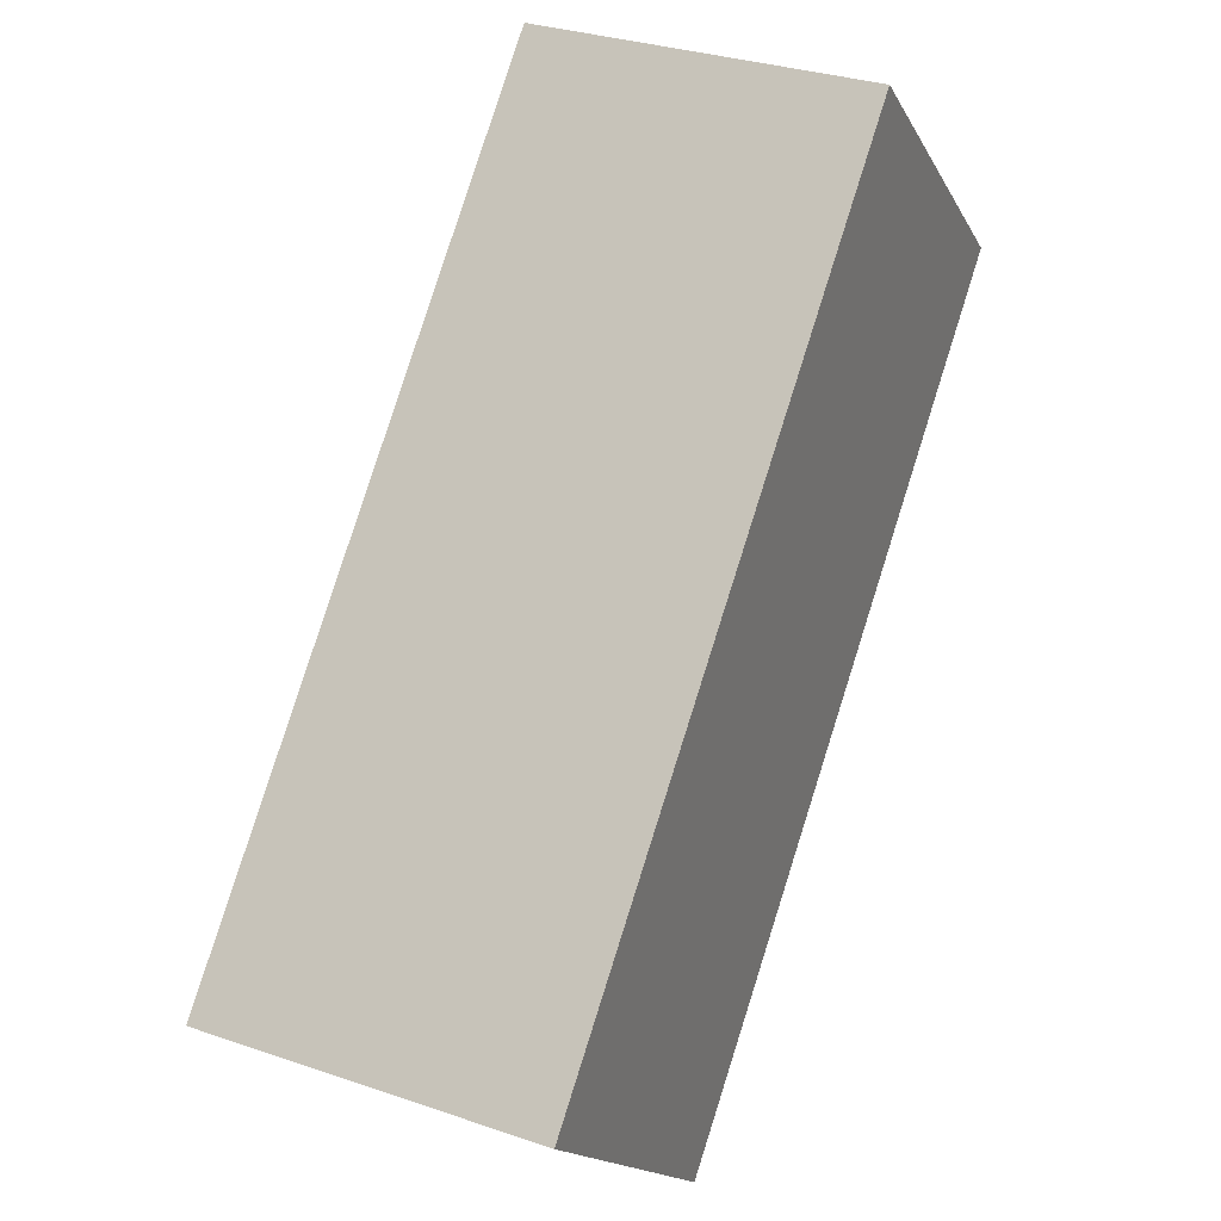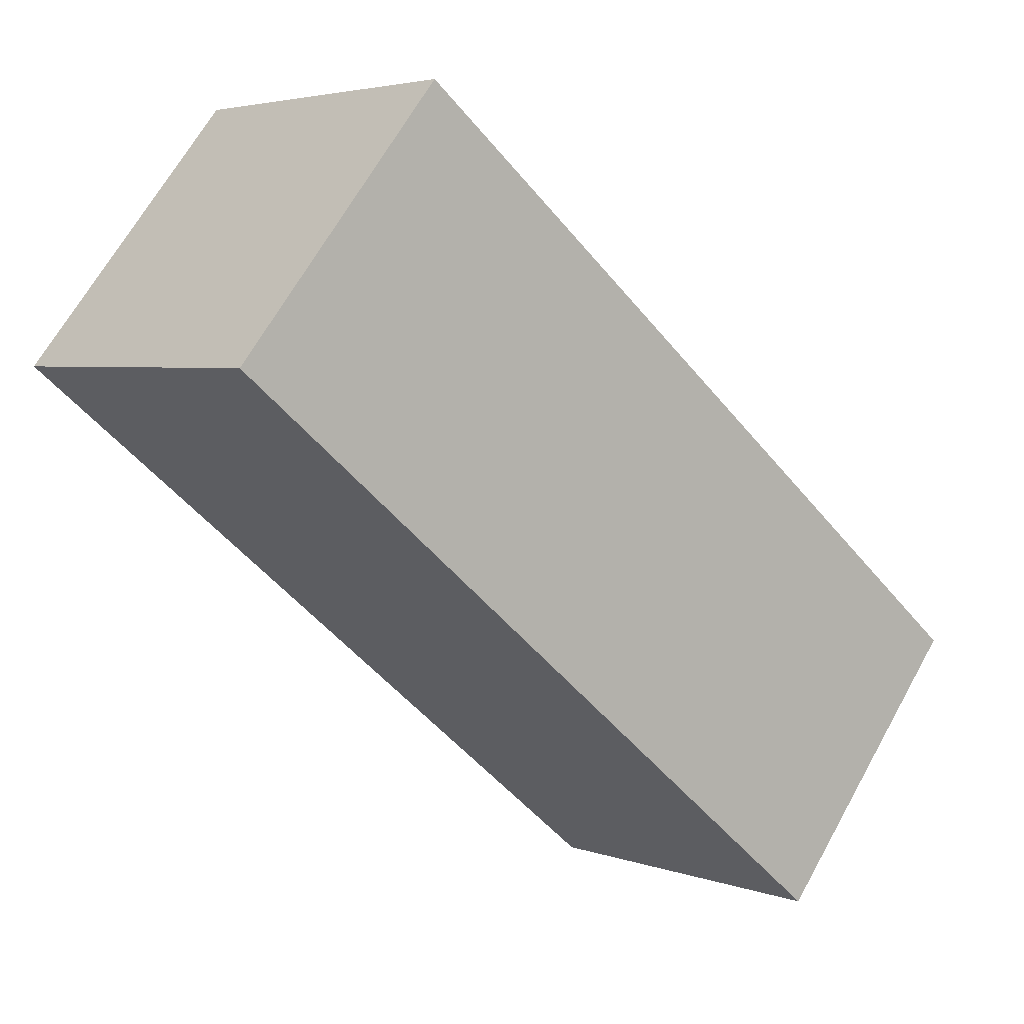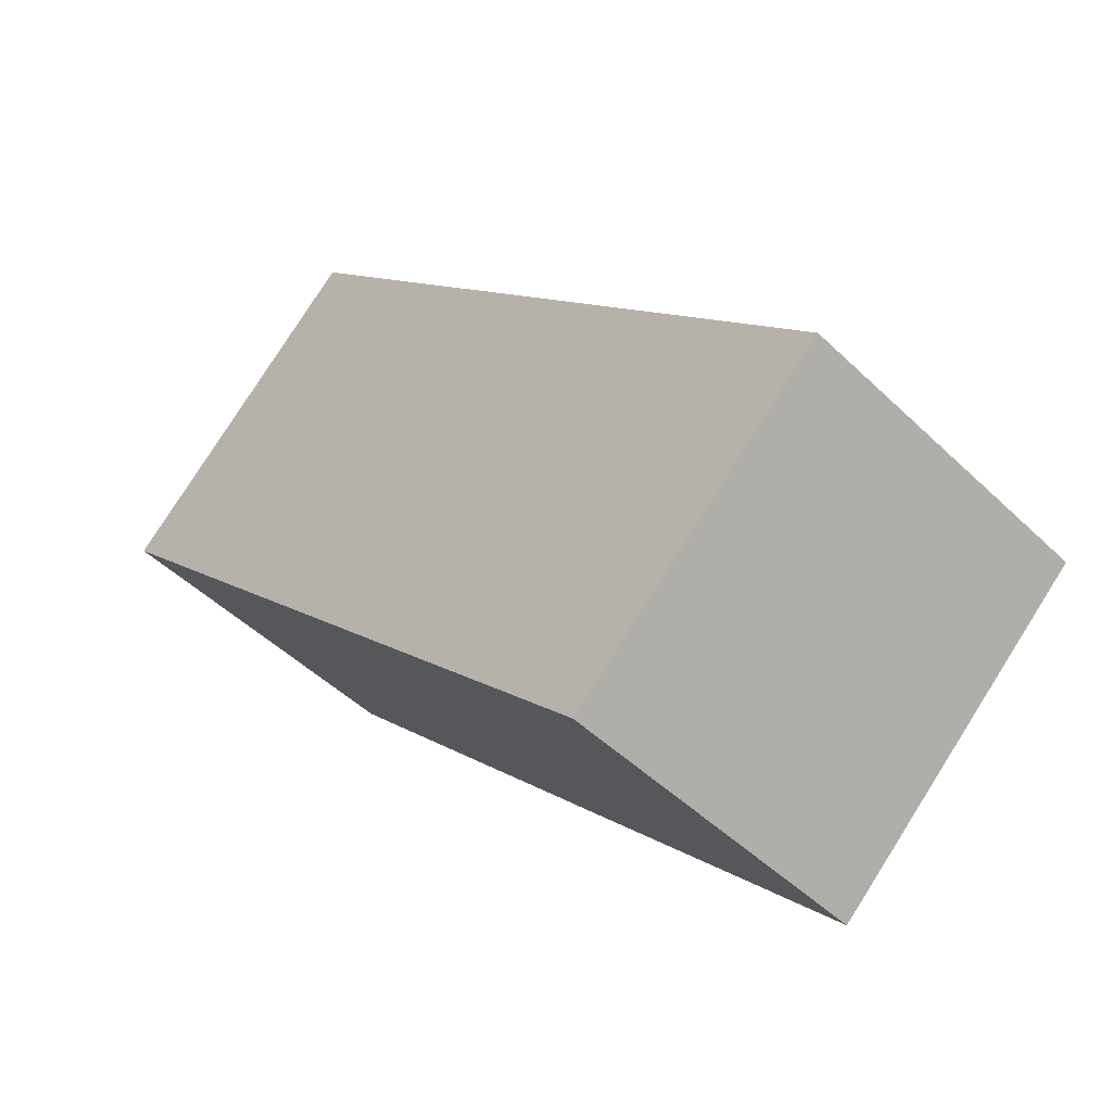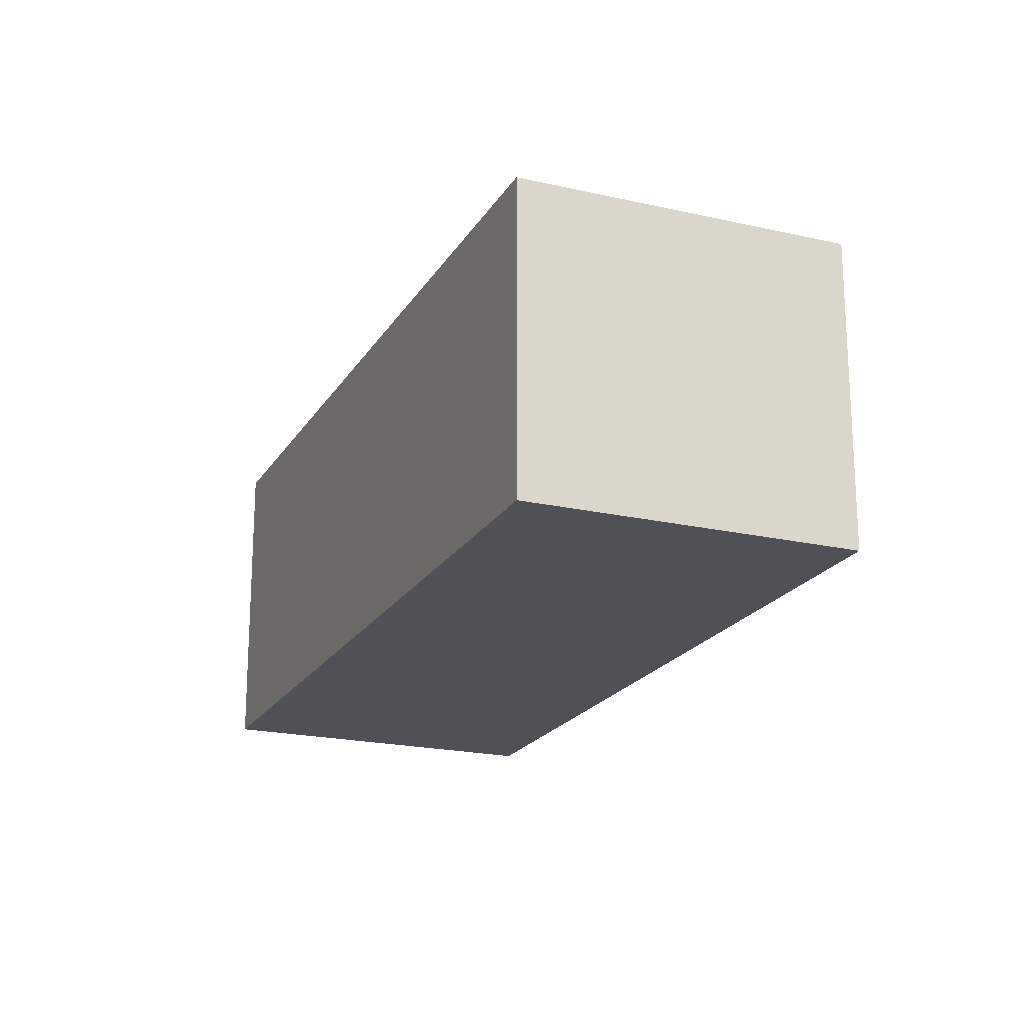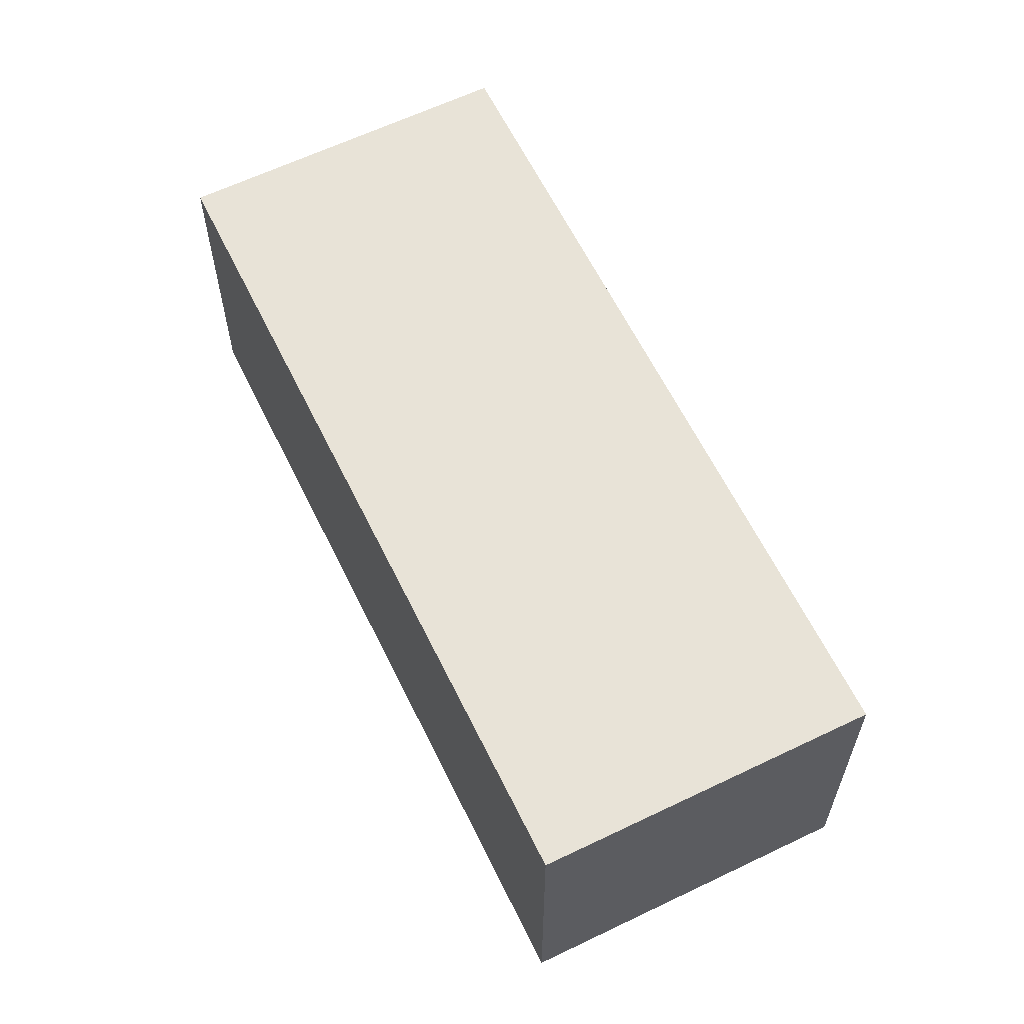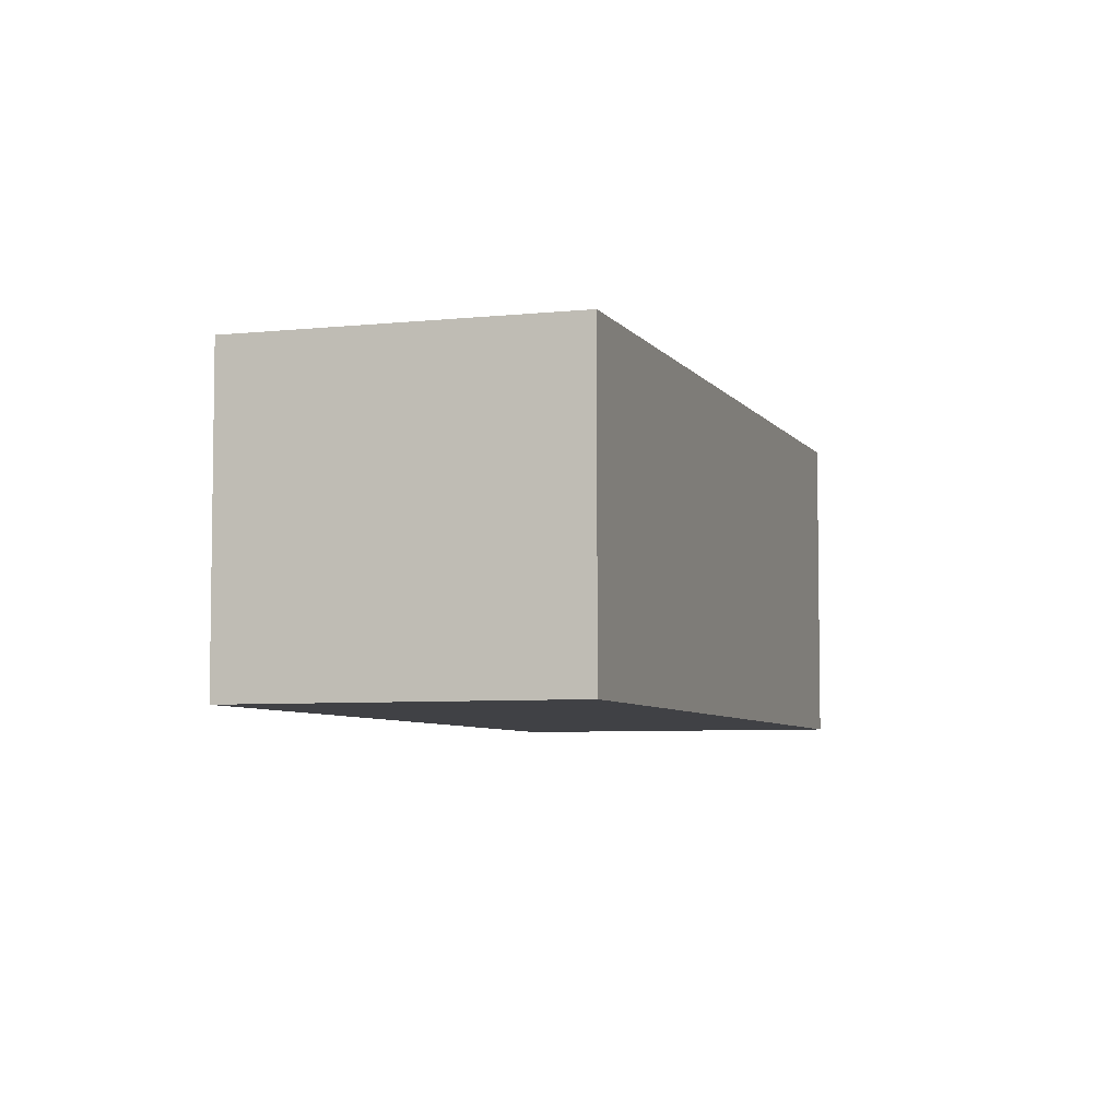
<metadata>
{"format":"obj","ext":"obj","renderer":"f3d","projection":"perspective","resolution":1024,"background":"white","views":[{"elev":31.0,"azim":116.2,"up":"+Z"},{"elev":66.4,"azim":29.1,"up":"+Z"},{"elev":-47.7,"azim":42.9,"up":"+Z"},{"elev":-20.4,"azim":-65.9,"up":"+Y"},{"elev":62.1,"azim":110.7,"up":"+Y"},{"elev":-5.8,"azim":-24.9,"up":"+Y"}]}
</metadata>
<code>
v  1.042 2.348 0.98
v  1.042 2.348 -1.108
v  0 2.348 1.438e-16
v  6.136 2.348 -2.812
v  4.282 2.348 -4.555
v  1.854 2.348 1.743
v  6.136 1.722e-16 -2.812
v  4.282 2.789e-16 -4.555
v  1.042 6.785e-17 -1.108
v  0 0 0
v  1.854 -1.067e-16 1.743
v  1.042 -6.001e-17 0.98
g defaultobject
f 1 2 3
f 2 4 5
f 4 2 1
f 4 1 6
f 7 5 4
f 5 7 8
f 8 2 5
f 2 8 9
f 2 9 3
f 3 9 10
f 10 1 3
f 1 10 6
f 6 10 11
f 11 10 12
f 11 4 6
f 4 11 7
f 9 12 10
f 12 9 11
f 11 9 7
f 7 9 8

</code>
